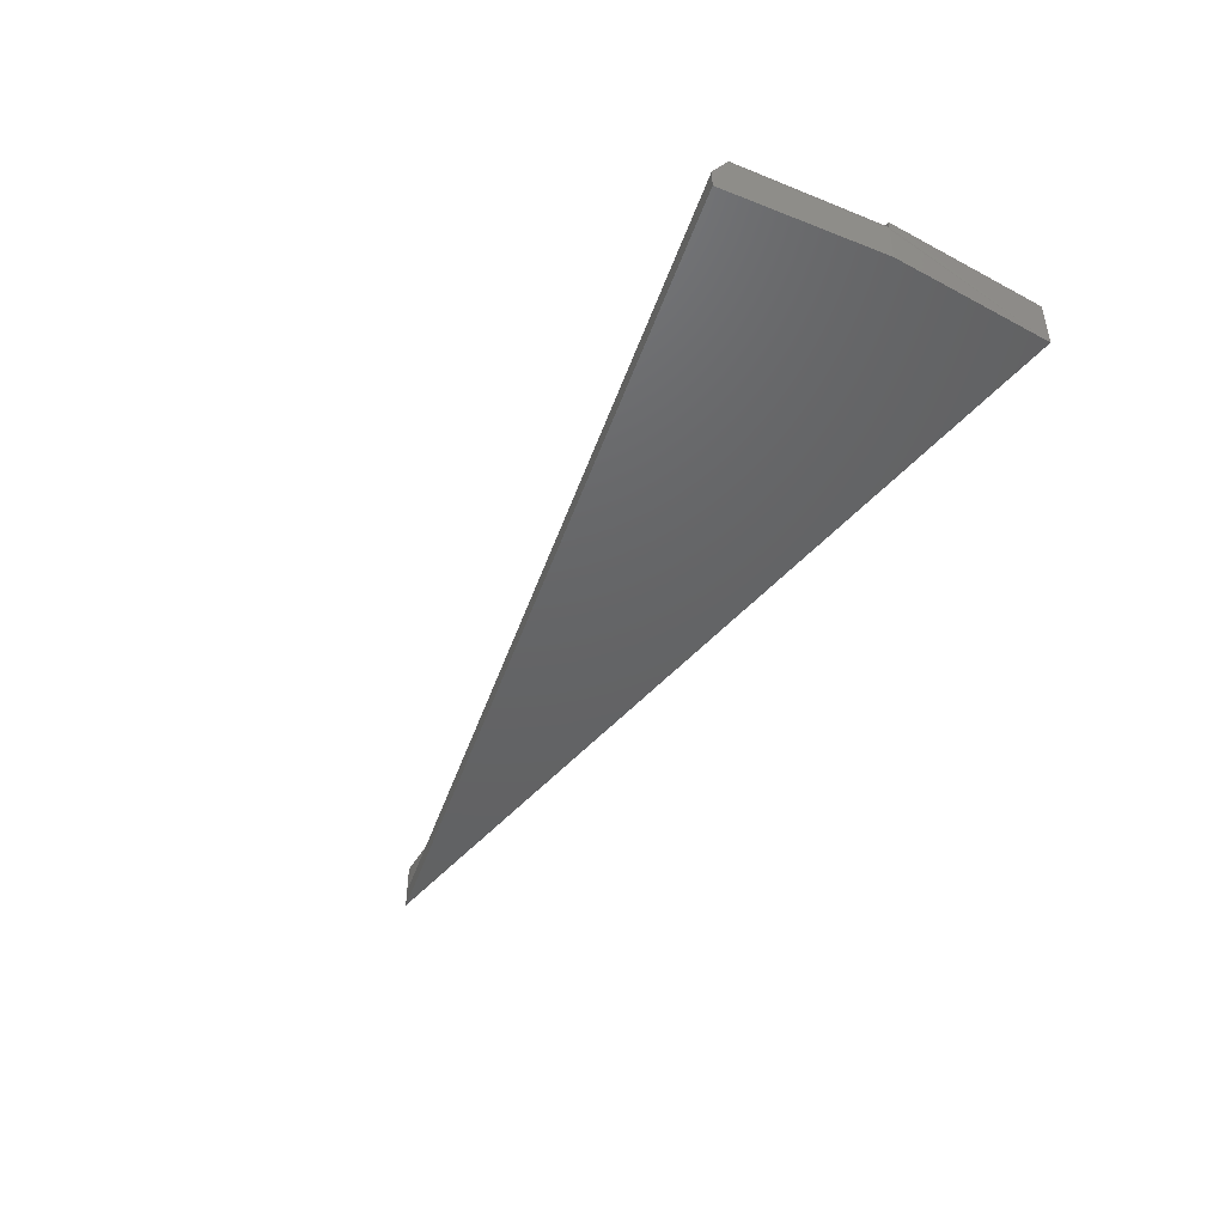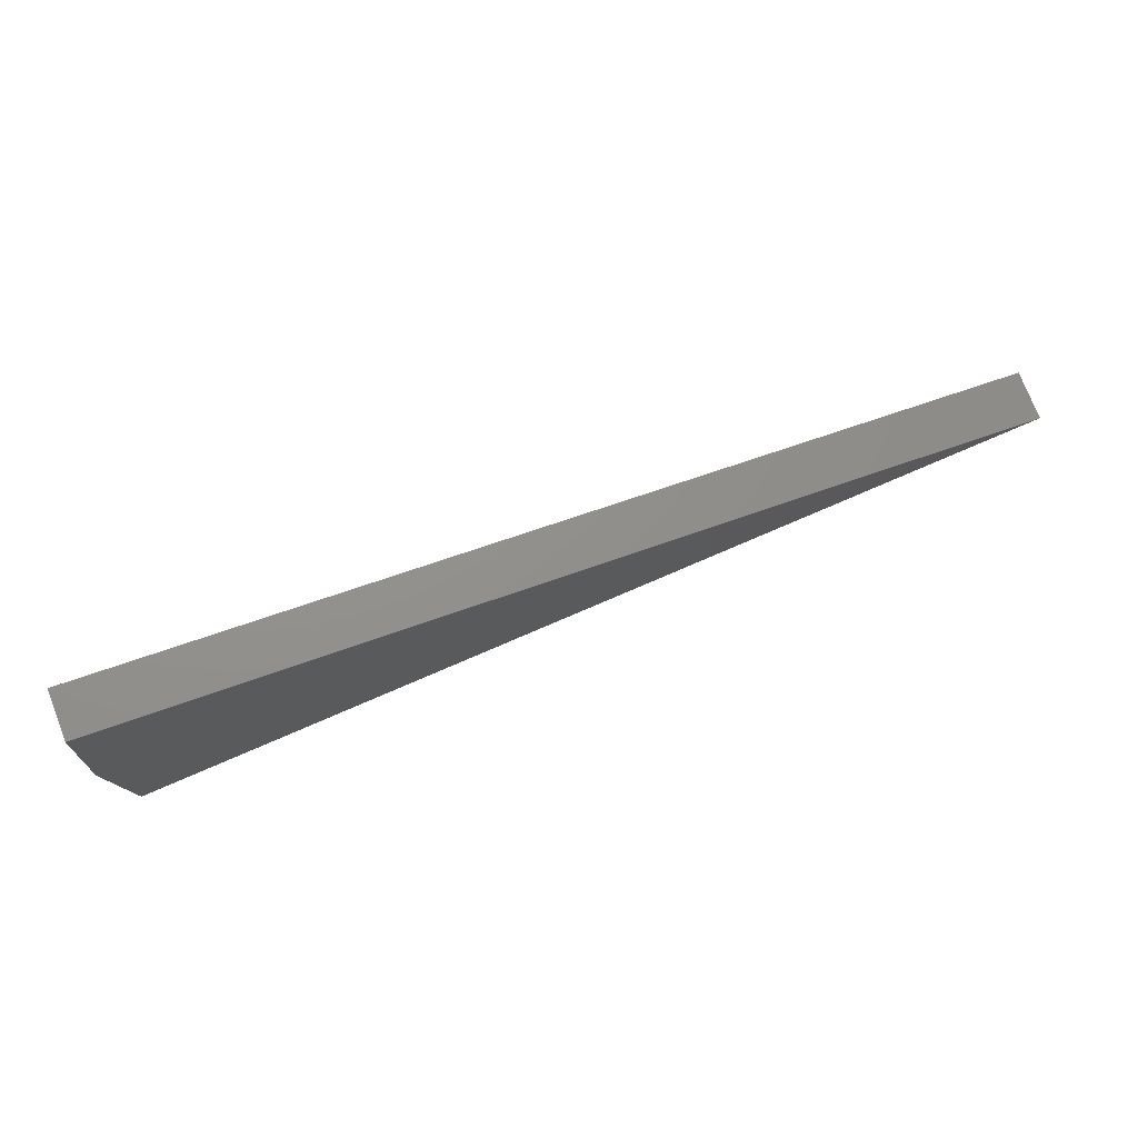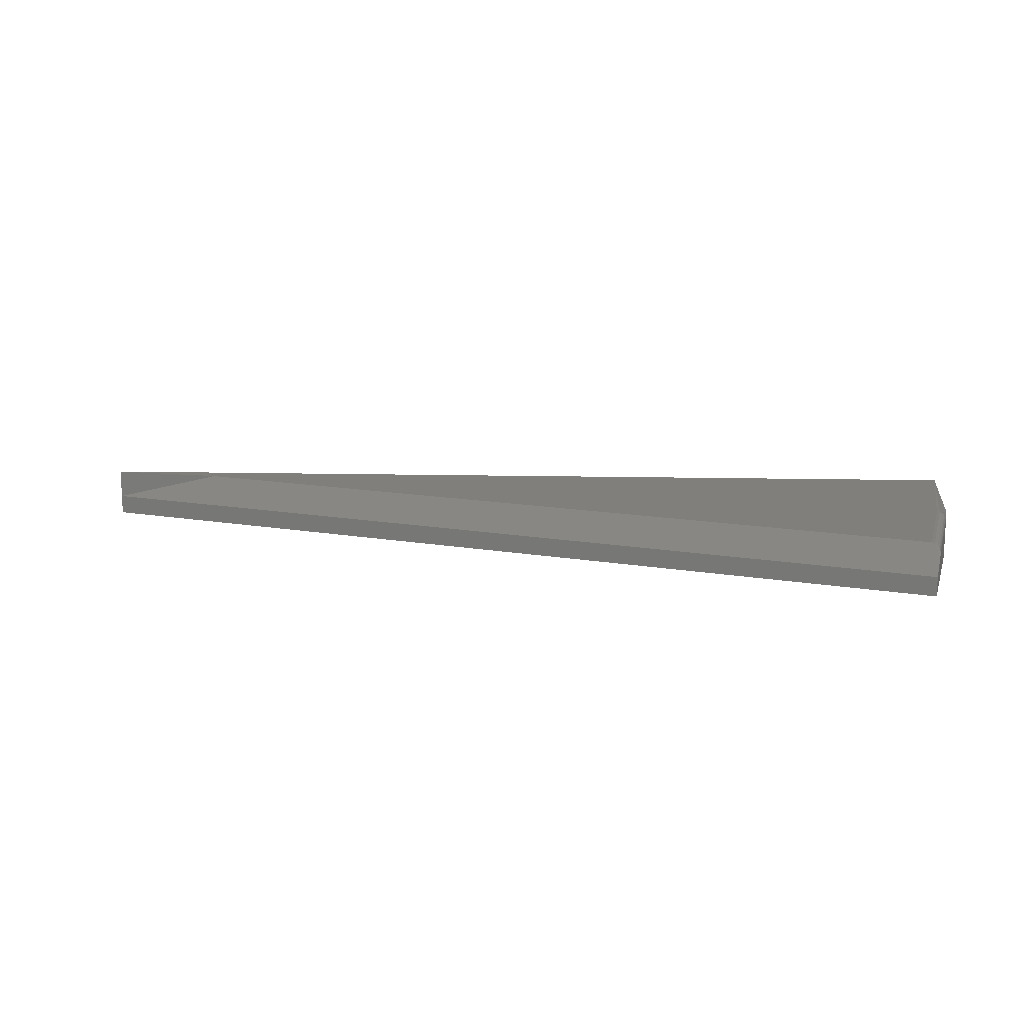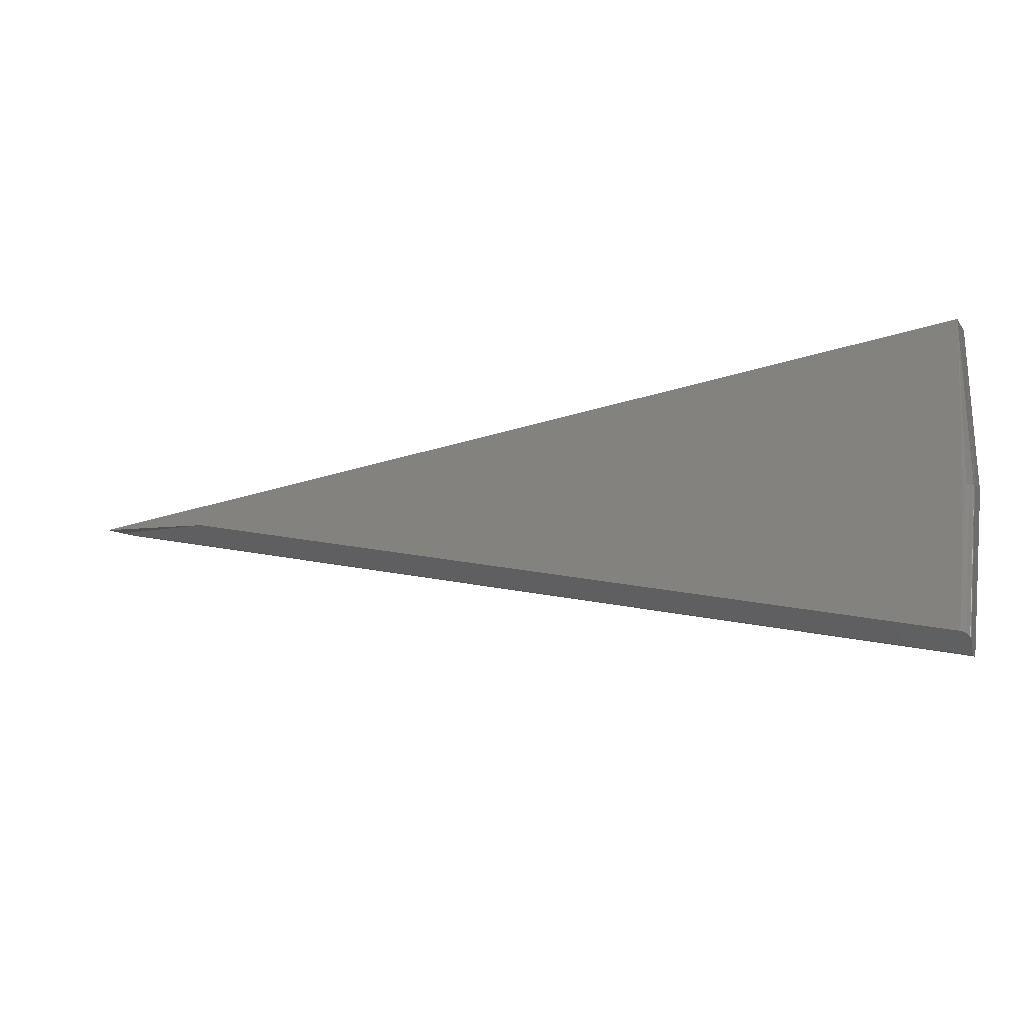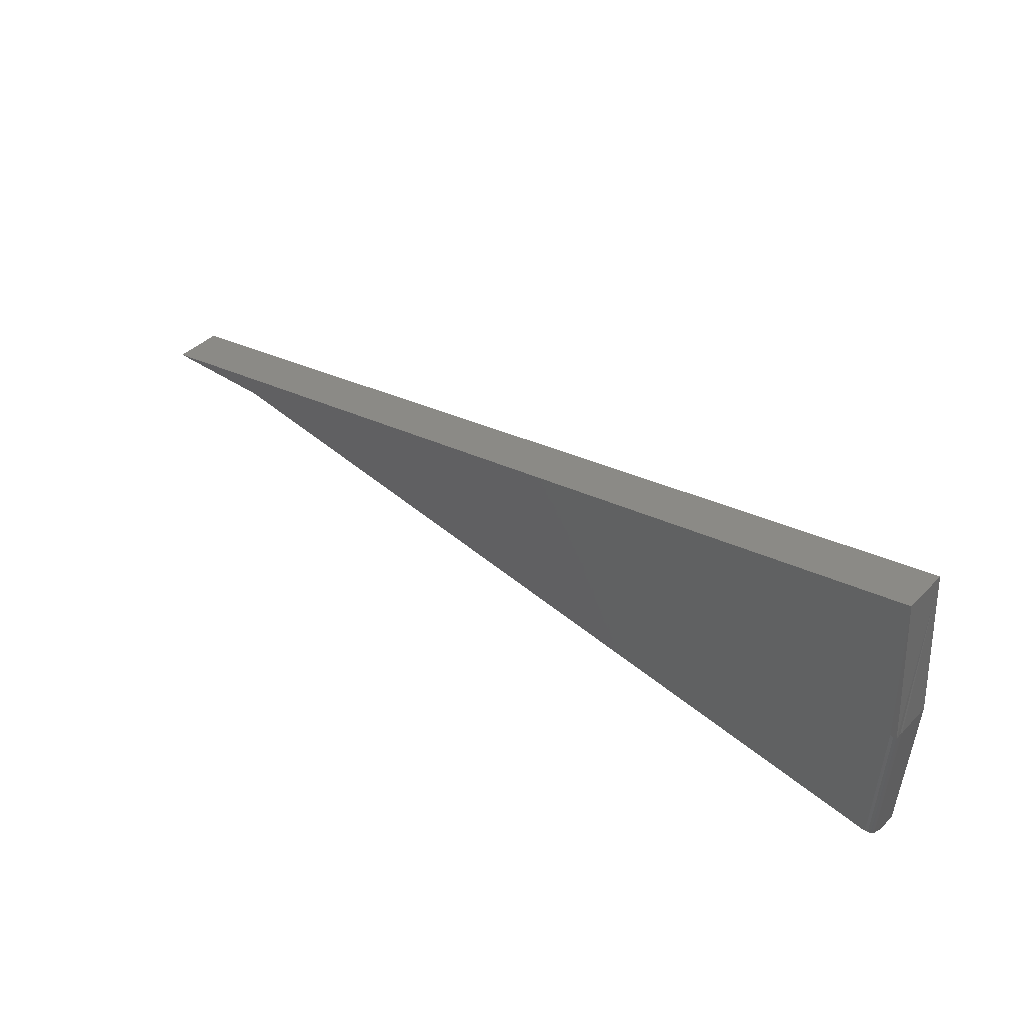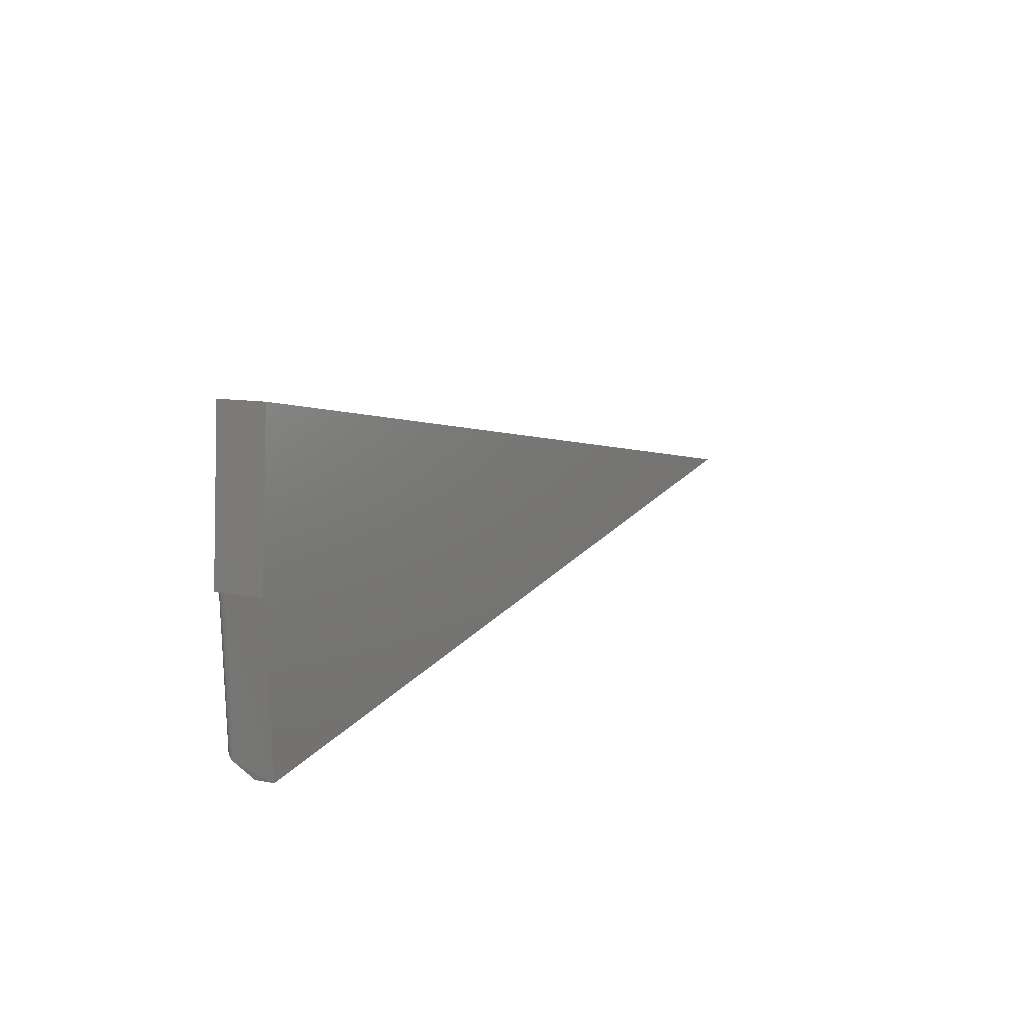
<metadata>
{"format":"stl","ext":"stl","renderer":"f3d","projection":"perspective","resolution":1024,"background":"white","views":[{"elev":-45.4,"azim":62.0,"up":"+Z"},{"elev":75.5,"azim":158.7,"up":"+Y"},{"elev":13.3,"azim":12.6,"up":"+Z"},{"elev":-8.1,"azim":20.7,"up":"+Y"},{"elev":40.3,"azim":39.4,"up":"+Y"},{"elev":9.4,"azim":118.3,"up":"+Y"}]}
</metadata>
<code>
# stl→obj: 24 verts, 44 faces
v 0.7446 -2.776e-16 0.03869
v 0.7421 0.1263 0.03906
v 0.7422 0 0.03906
v 0.75 0 0.03906
v 0.09312 0 0.03906
v 0 0 0.03906
v 0.7365 -0.1095 0.03906
v 0.7421 -0.1263 0
v 0 0 0
v 0.75 4.424e-15 0
v 0.7421 0.1263 0
v 0.7468 -5.551e-17 0.03759
v 0.7485 -4.996e-16 0.03586
v 0.7496 0 0.03367
v 0 0 0.01562
v 0.7436 -0.116 0.03125
v 0.7436 -0.1151 0.03252
v 0.75 0 0.03125
v 0.7425 -0.1127 0.03587
v 0.743 -0.1135 0.03483
v 0.7434 -0.1143 0.03371
v 0.7389 -0.1102 0.03868
v 0.7409 -0.1113 0.03758
v 0.7421 -0.1263 0.01562
f 1 2 3
f 2 1 4
f 5 2 6
f 3 2 5
f 3 5 7
f 8 9 10
f 9 11 10
f 4 1 12
f 4 12 13
f 4 13 14
f 5 6 15
f 16 14 17
f 16 18 14
f 12 19 13
f 13 19 20
f 13 20 14
f 14 20 21
f 14 21 17
f 3 7 1
f 1 7 22
f 1 22 12
f 12 22 23
f 12 23 19
f 17 23 16
f 21 23 17
f 20 23 21
f 19 23 20
f 24 16 23
f 24 23 22
f 24 22 7
f 24 7 5
f 24 5 15
f 10 18 8
f 8 18 16
f 8 16 24
f 15 9 24
f 24 9 8
f 11 9 2
f 2 9 15
f 2 15 6
f 11 2 4
f 11 4 14
f 11 14 18
f 11 18 10

</code>
